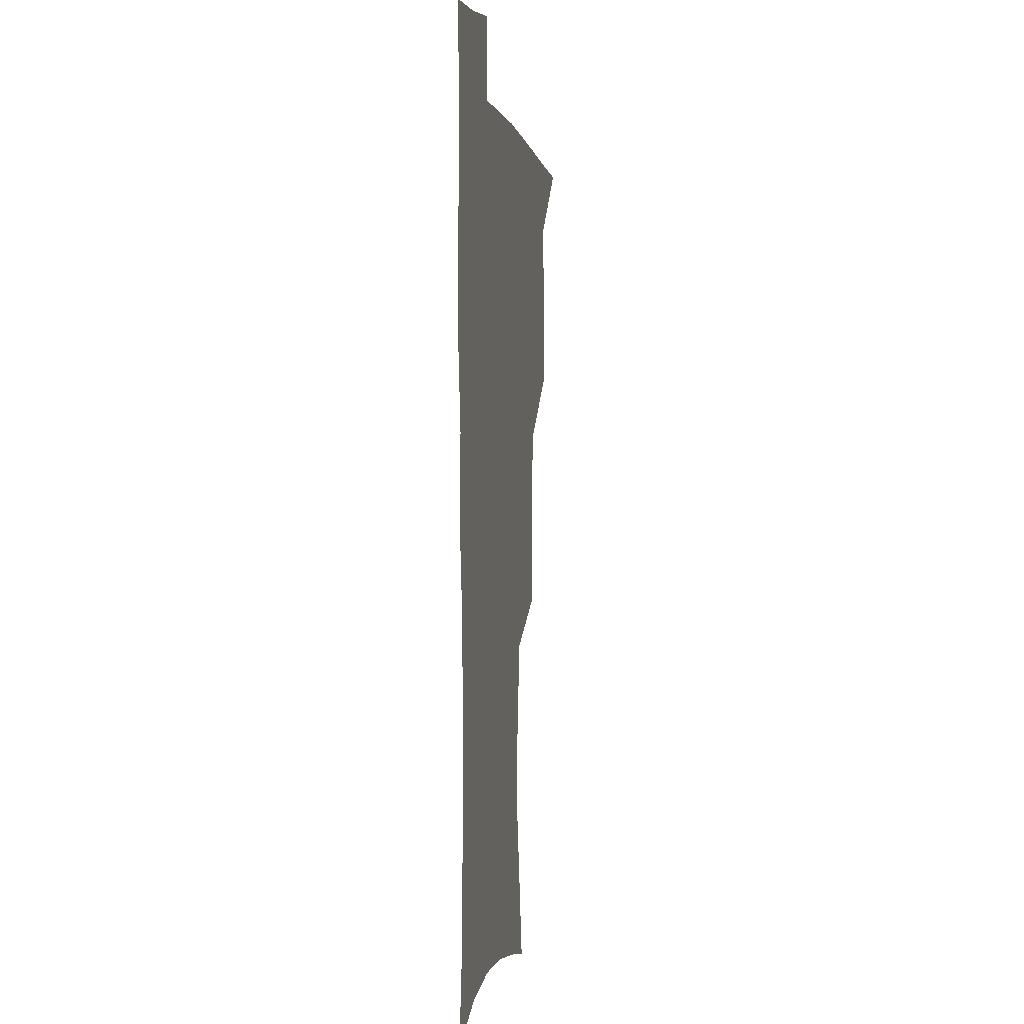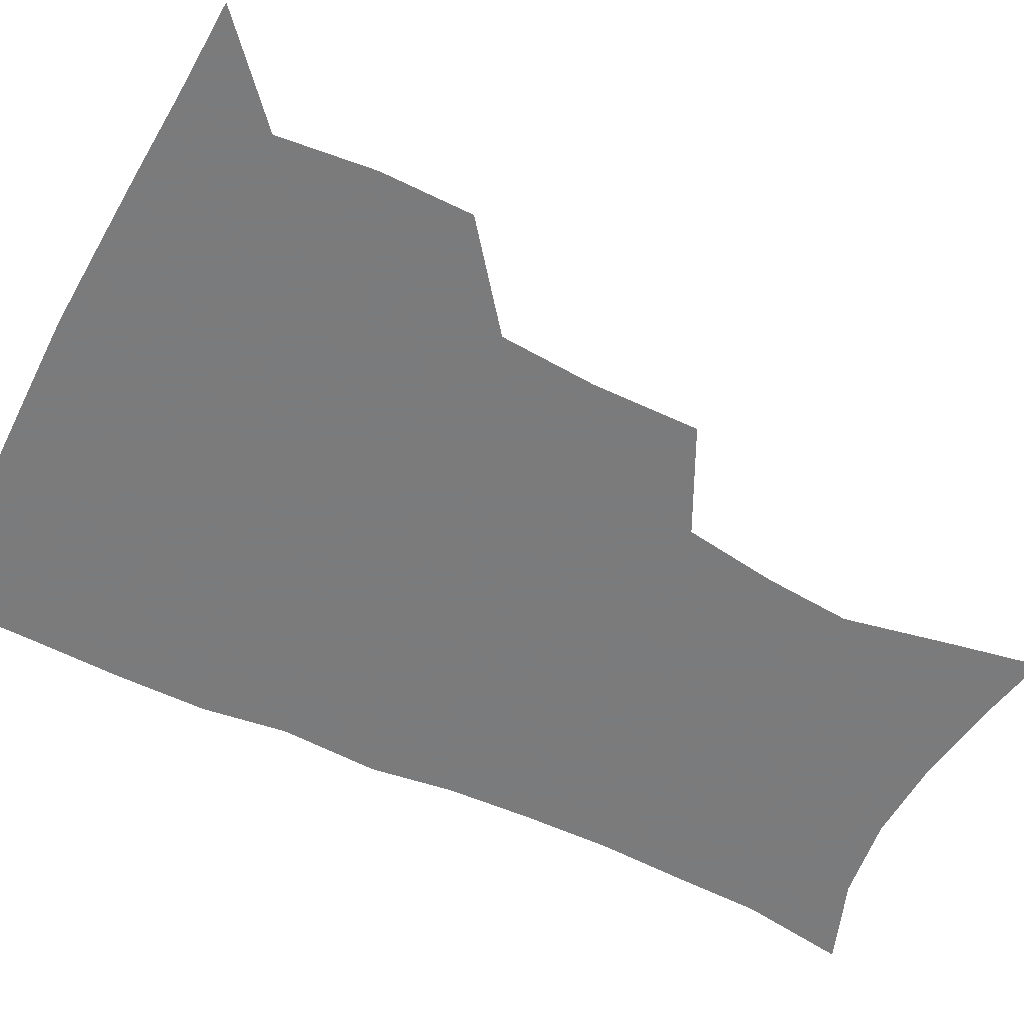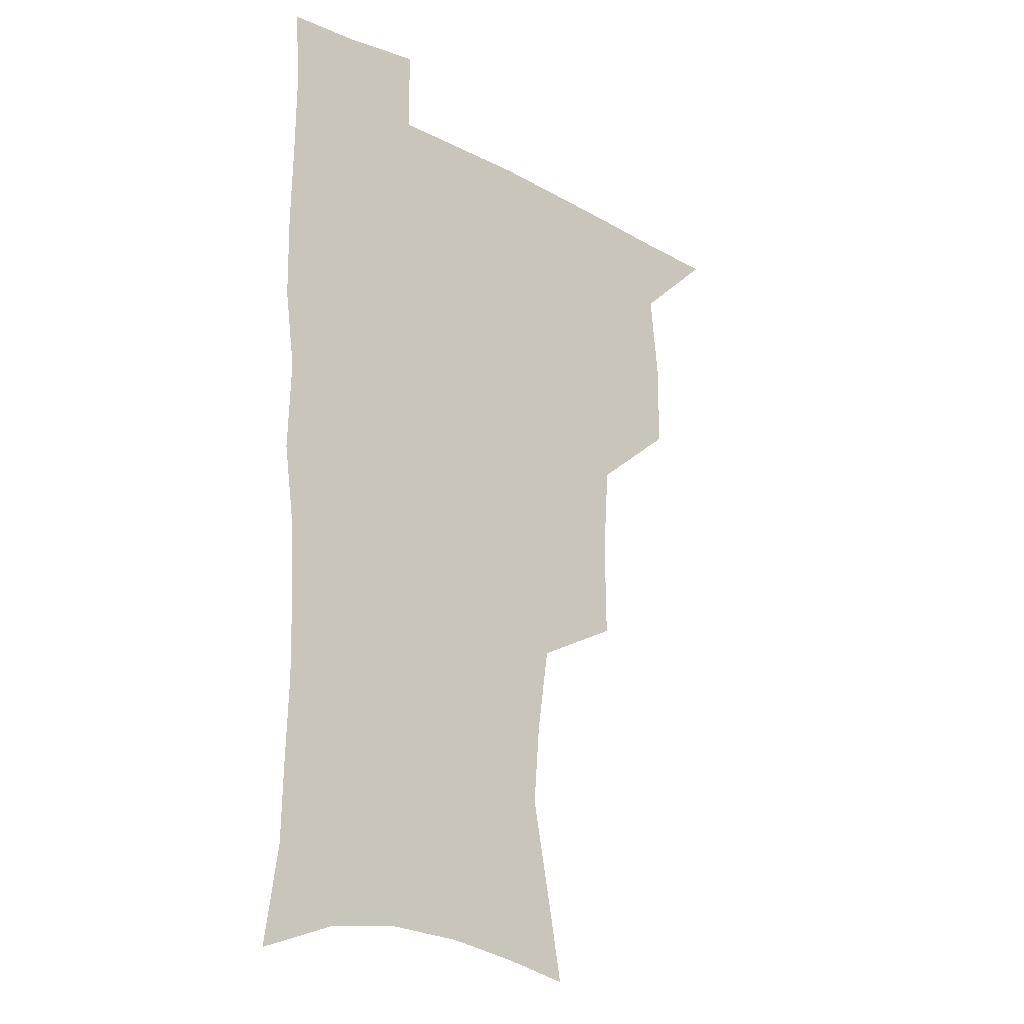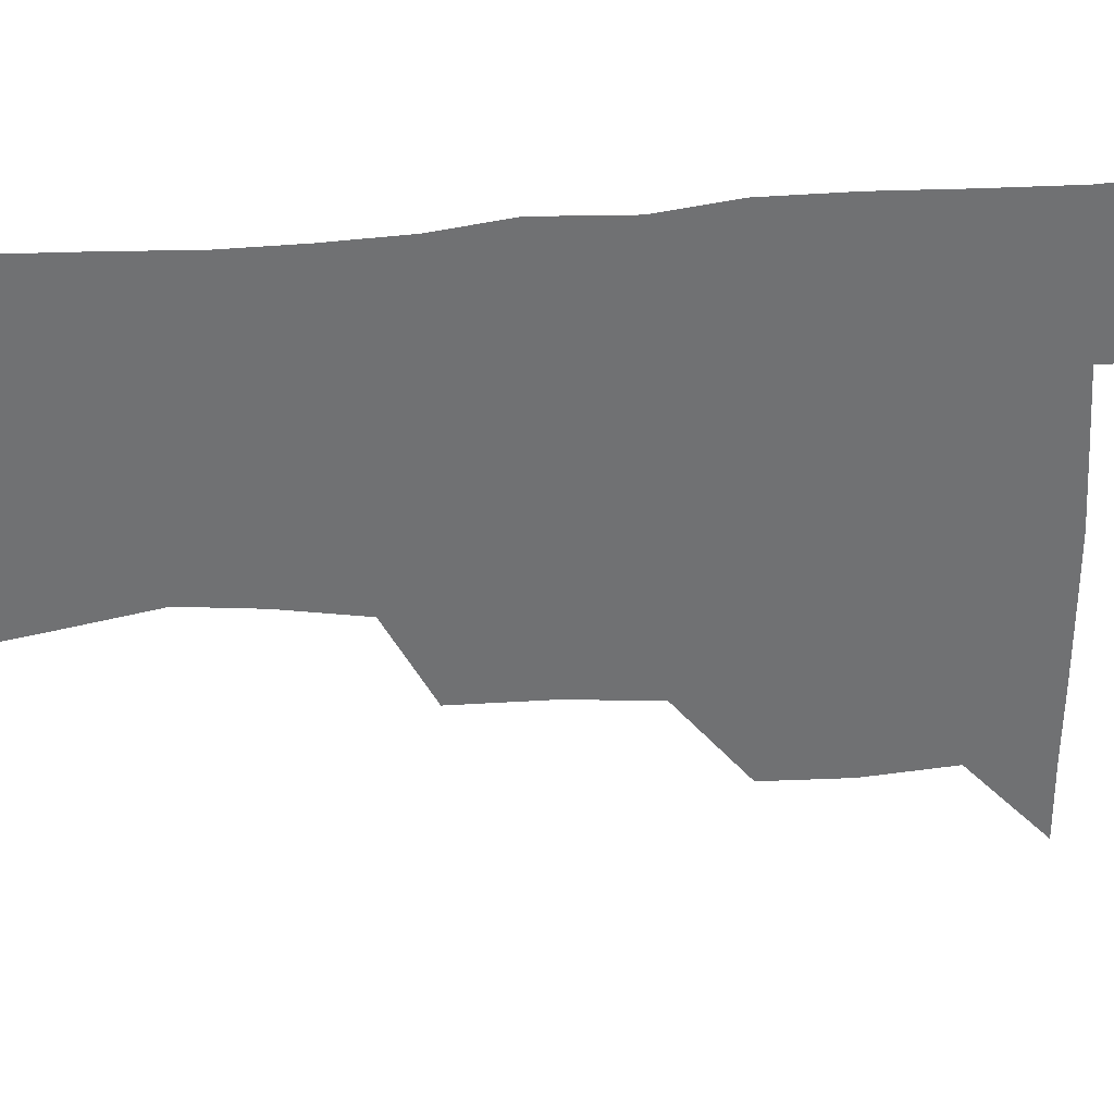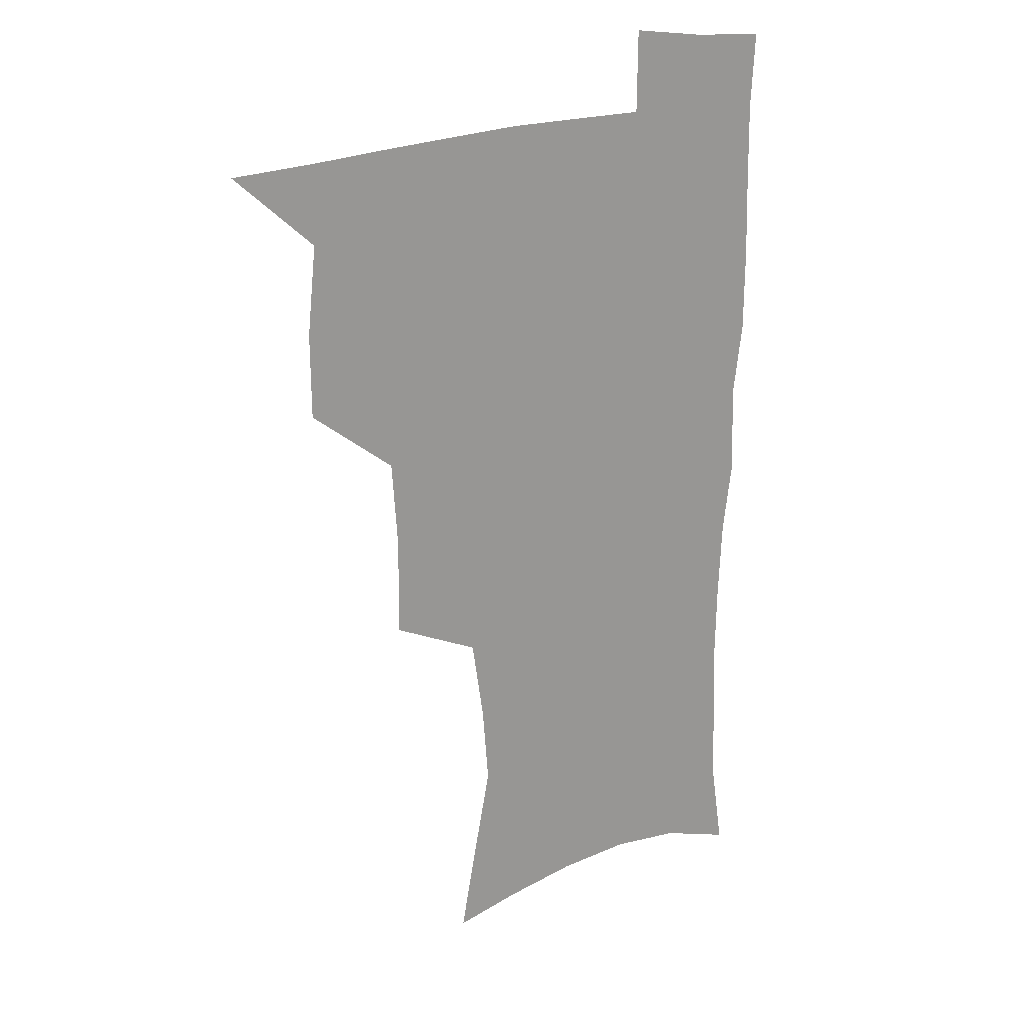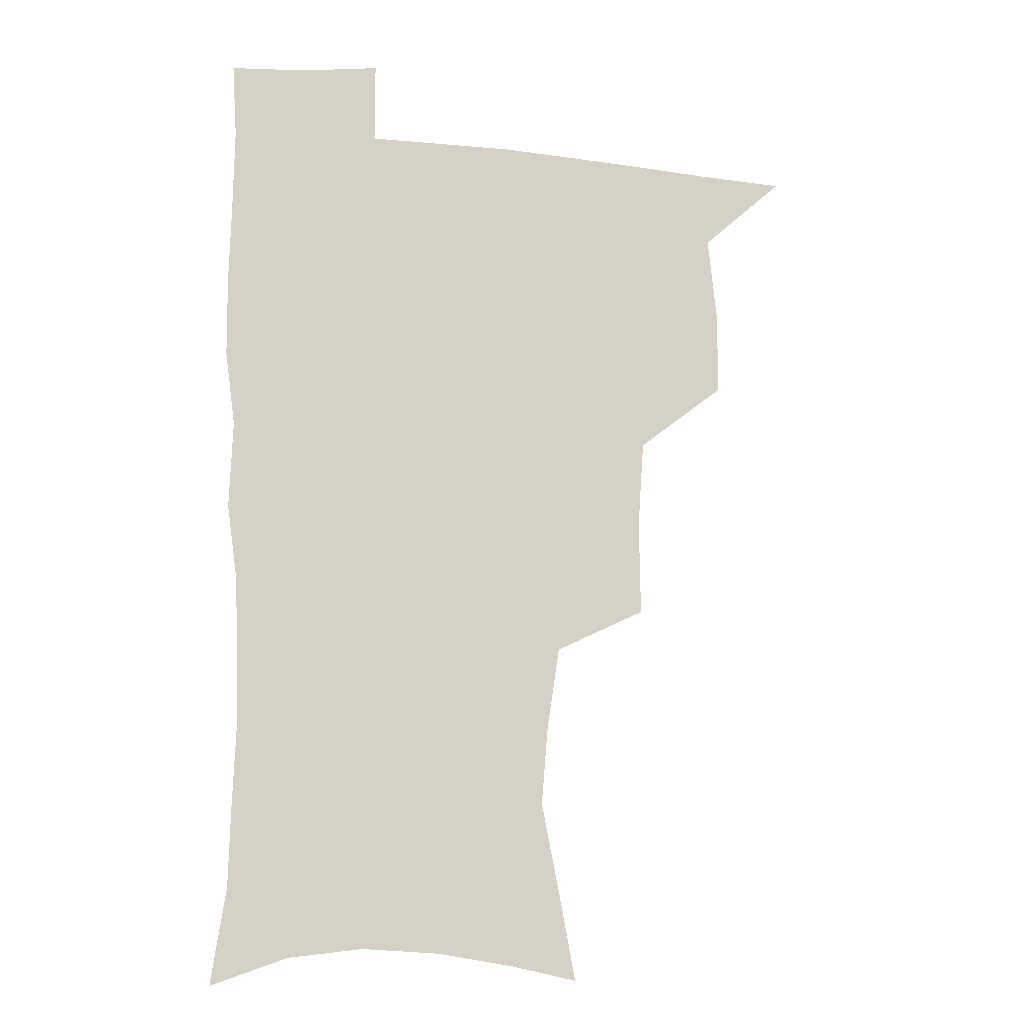
<metadata>
{"format":"obj","ext":"obj","renderer":"f3d","projection":"perspective","resolution":1024,"background":"white","views":[{"elev":1.0,"azim":99.2,"up":"+Y"},{"elev":-58.4,"azim":-116.6,"up":"+Z"},{"elev":-20.7,"azim":136.7,"up":"+Y"},{"elev":-55.1,"azim":93.0,"up":"+Z"},{"elev":21.7,"azim":-33.6,"up":"+Y"},{"elev":-13.0,"azim":166.3,"up":"+Y"}]}
</metadata>
<code>
v 480.8 507.1 0
v 509.8 411.7 0
v 509.6 444.1 0
v 513.1 477.9 0
v 513.7 508.2 0
v 545.6 313.9 0
v 546.1 351.3 0
v 543.7 385.1 0
v 543.5 418.9 0
v 546.6 452.4 0
v 545.7 481.1 0
v 543.8 509.8 0
v 574.9 165.1 0
v 580.5 195.1 0
v 588.2 234.1 0
v 585.7 264.4 0
v 580.9 296.7 0
v 578.7 332.4 0
v 576.5 363.1 0
v 575.5 394.7 0
v 576.3 426.6 0
v 576.1 455.2 0
v 574.7 482.8 0
v 573.1 511.1 0
v 600.9 170.6 0
v 611.3 215.7 0
v 610.4 241.8 0
v 609.2 275.2 0
v 606.8 306.9 0
v 605.1 338.1 0
v 603.7 367.7 0
v 603.3 398 0
v 604.1 429 0
v 604.1 456.6 0
v 603.4 483.7 0
v 601.8 512.2 0
v 630 175.3 0
v 634.5 218 0
v 634.4 249.5 0
v 633.2 280.2 0
v 631.7 310.8 0
v 630.8 341 0
v 630.6 372.2 0
v 630.5 400.8 0
v 630.8 429.1 0
v 631.1 457.2 0
v 631.4 484 0
v 631.1 511.9 0
v 659.9 176.9 0
v 658.9 216.2 0
v 658.6 246.3 0
v 657 280.1 0
v 656.3 311 0
v 656.4 339.7 0
v 656.2 370.7 0
v 656.7 399.7 0
v 657.4 428 0
v 658 456.3 0
v 659 483.7 0
v 659.9 511.4 0
v 660.1 543.4 0
v 688.7 173.4 0
v 684.3 211.2 0
v 683.1 242.9 0
v 682.2 274.3 0
v 681.9 305.1 0
v 682 335.6 0
v 683.5 364.4 0
v 685.4 393.1 0
v 685.5 423.7 0
v 686.1 453.2 0
v 687.2 482.1 0
v 688.2 510.8 0
v 691 539 0
v 718.2 162.9 0
v 712.6 199.8 0
v 711.9 229.5 0
v 710.8 260.8 0
v 711.4 291 0
v 712.8 321.1 0
v 716.7 349.5 0
v 715.5 383.5 0
v 719.4 412.6 0
v 719.7 444.4 0
v 718.8 476.7 0
v 718.4 508 0
v 720.2 536.9 0
f 4 5 1
f 8 9 2
f 2 9 3
f 9 10 3
f 3 10 4
f 10 11 4
f 4 11 5
f 11 12 5
f 17 18 6
f 6 18 7
f 18 19 7
f 7 19 8
f 19 20 8
f 8 20 9
f 20 21 9
f 9 21 10
f 21 22 10
f 10 22 11
f 22 23 11
f 11 23 12
f 23 24 12
f 13 25 14
f 25 26 14
f 14 26 15
f 26 27 15
f 15 27 16
f 27 28 16
f 16 28 17
f 28 29 17
f 17 29 18
f 29 30 18
f 18 30 19
f 30 31 19
f 19 31 20
f 31 32 20
f 20 32 21
f 32 33 21
f 21 33 22
f 33 34 22
f 22 34 23
f 34 35 23
f 23 35 24
f 35 36 24
f 25 37 26
f 37 38 26
f 26 38 27
f 38 39 27
f 27 39 28
f 39 40 28
f 28 40 29
f 40 41 29
f 29 41 30
f 41 42 30
f 30 42 31
f 42 43 31
f 31 43 32
f 43 44 32
f 32 44 33
f 44 45 33
f 33 45 34
f 45 46 34
f 34 46 35
f 46 47 35
f 35 47 36
f 47 48 36
f 37 49 38
f 49 50 38
f 38 50 39
f 50 51 39
f 39 51 40
f 51 52 40
f 40 52 41
f 52 53 41
f 41 53 42
f 53 54 42
f 42 54 43
f 54 55 43
f 43 55 44
f 55 56 44
f 44 56 45
f 56 57 45
f 45 57 46
f 57 58 46
f 46 58 47
f 58 59 47
f 47 59 48
f 59 60 48
f 49 62 50
f 62 63 50
f 50 63 51
f 63 64 51
f 51 64 52
f 64 65 52
f 52 65 53
f 65 66 53
f 53 66 54
f 66 67 54
f 54 67 55
f 67 68 55
f 55 68 56
f 68 69 56
f 56 69 57
f 69 70 57
f 57 70 58
f 70 71 58
f 58 71 59
f 71 72 59
f 59 72 60
f 72 73 60
f 60 73 61
f 73 74 61
f 62 75 63
f 75 76 63
f 63 76 64
f 76 77 64
f 64 77 65
f 77 78 65
f 65 78 66
f 78 79 66
f 66 79 67
f 79 80 67
f 67 80 68
f 80 81 68
f 68 81 69
f 81 82 69
f 69 82 70
f 82 83 70
f 70 83 71
f 83 84 71
f 71 84 72
f 84 85 72
f 72 85 73
f 85 86 73
f 73 86 74
f 86 87 74

</code>
